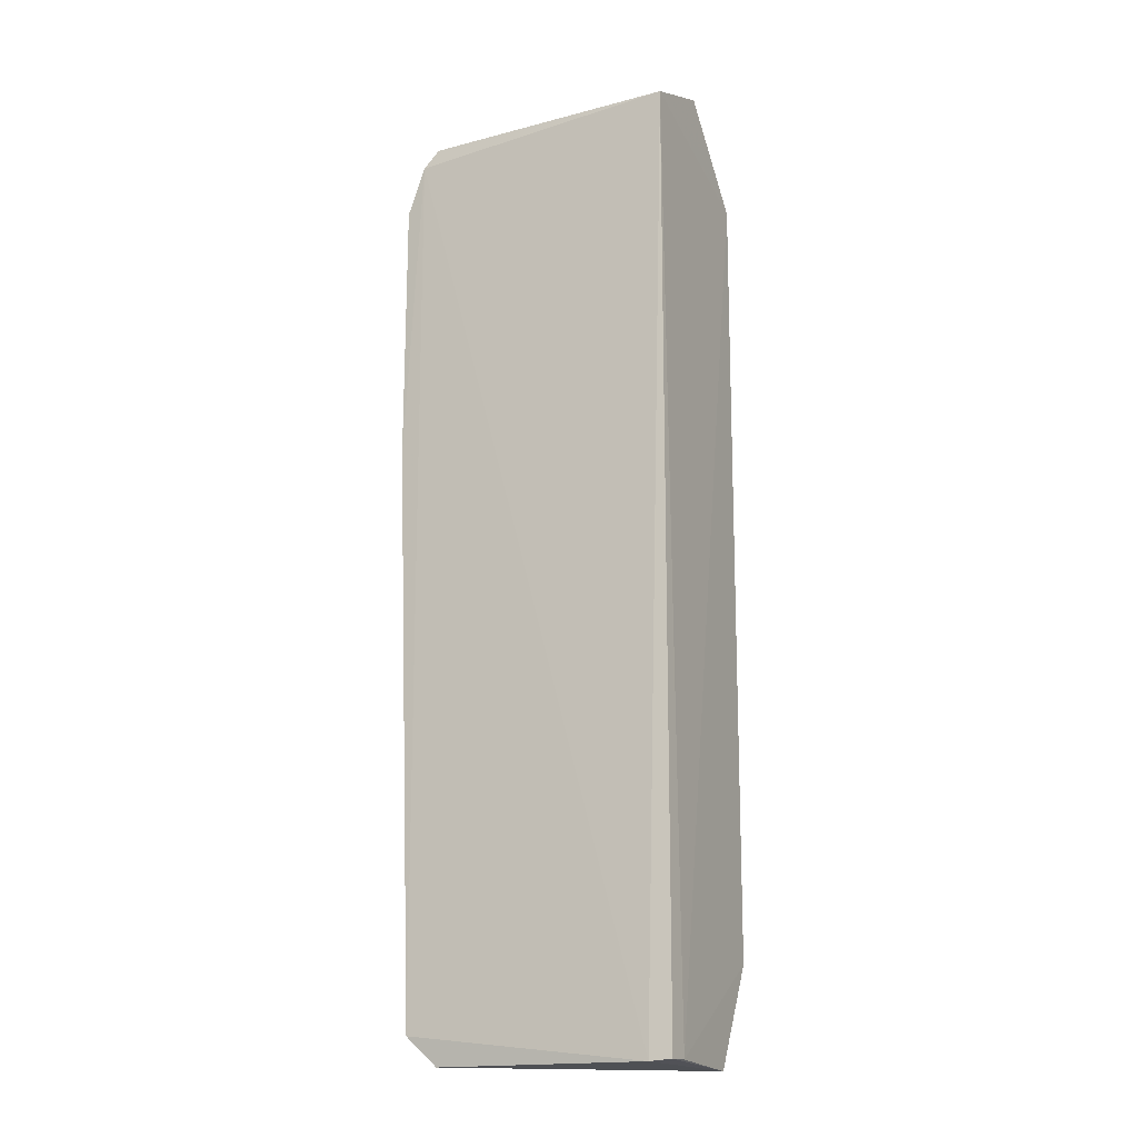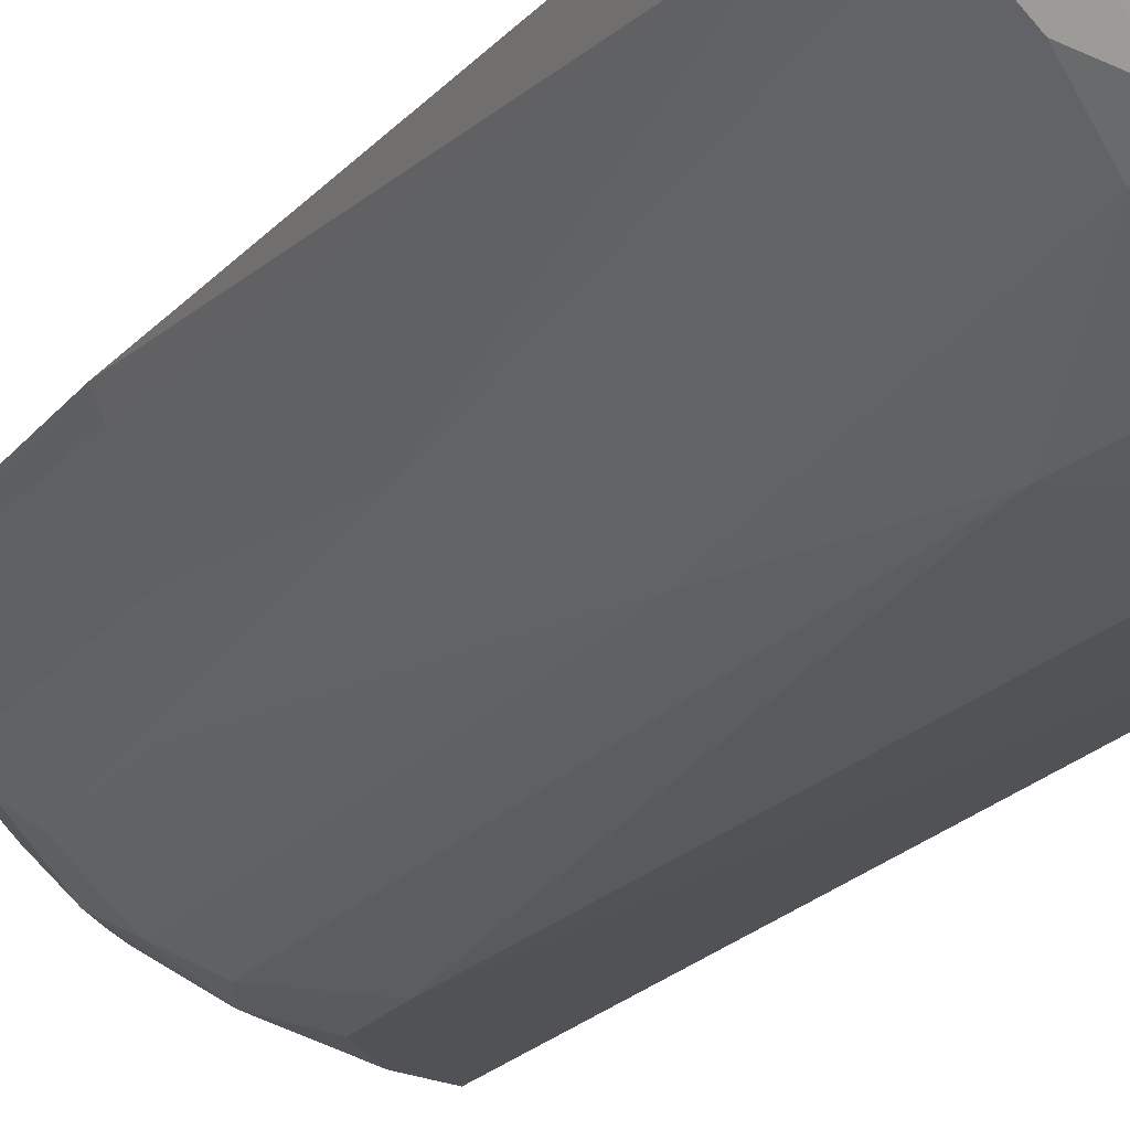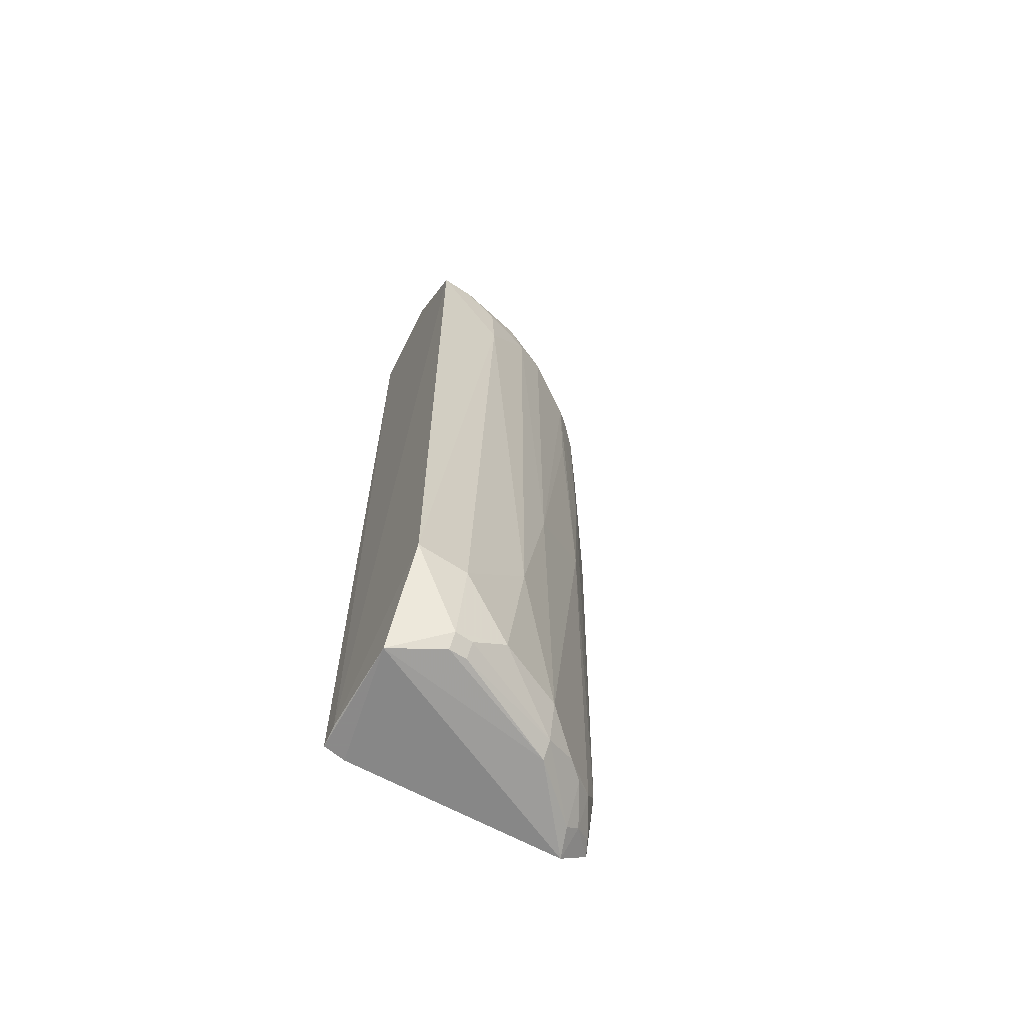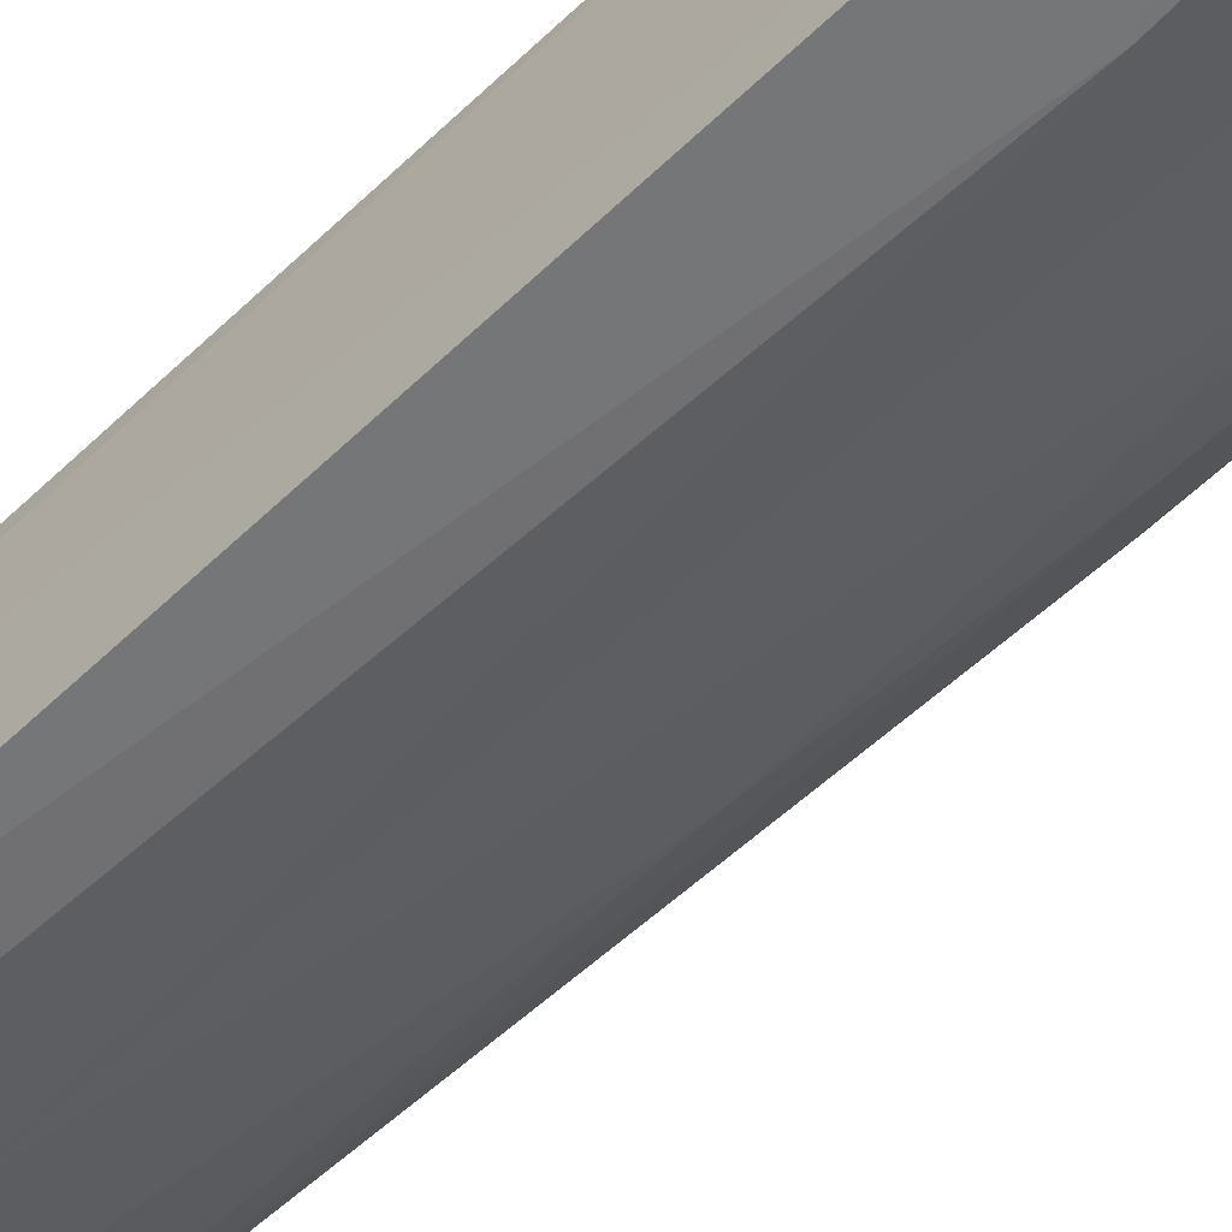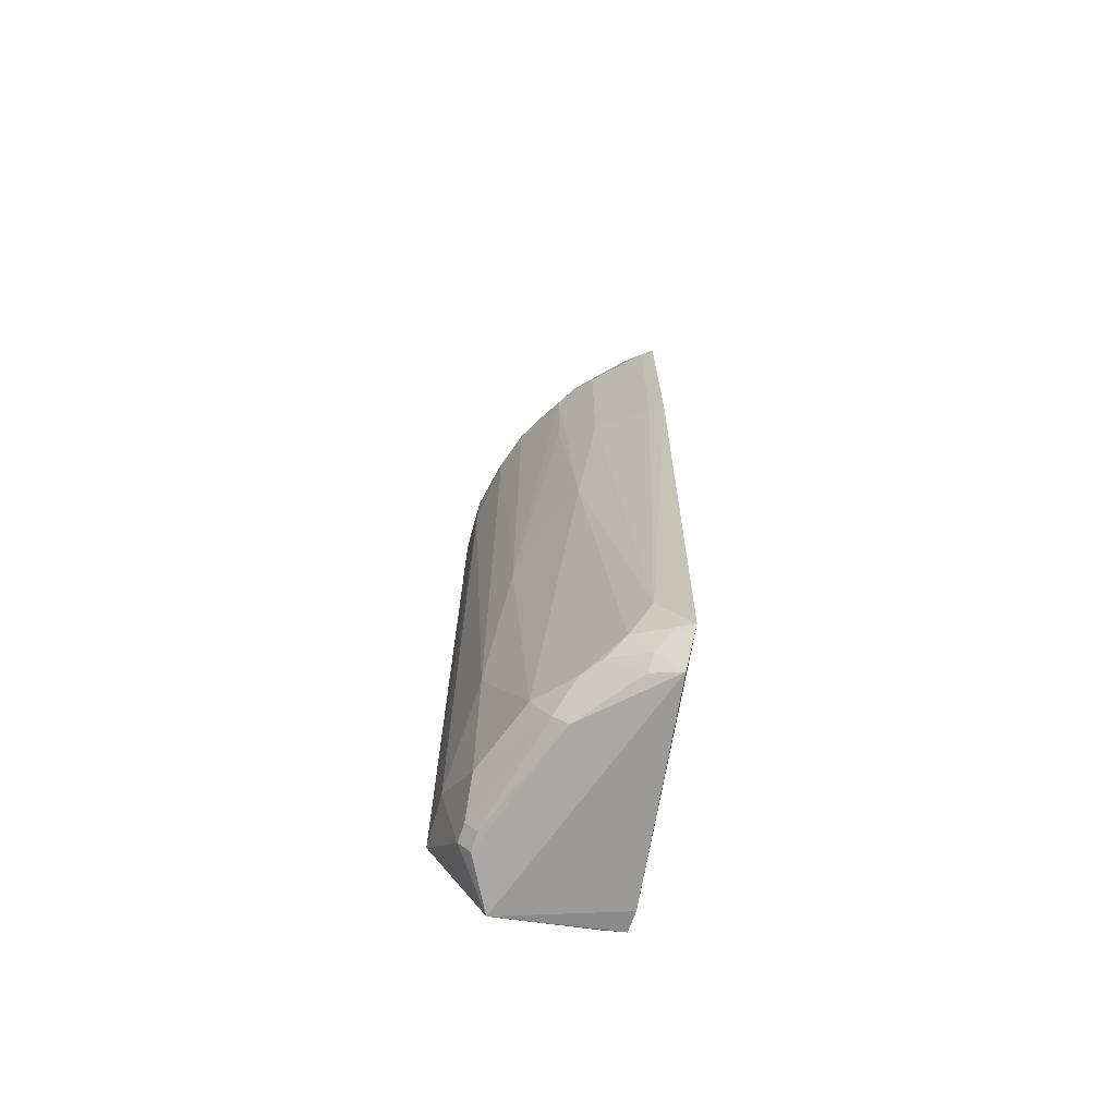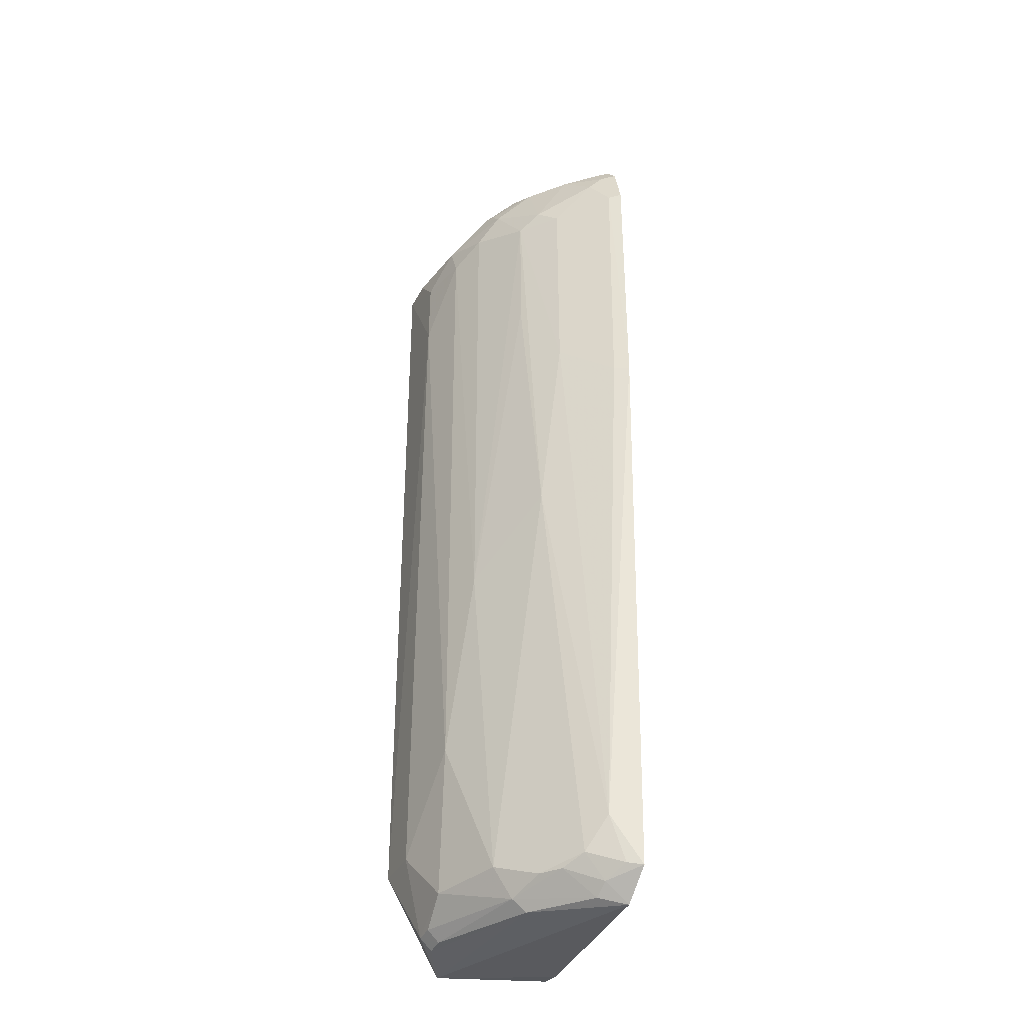
<metadata>
{"format":"obj","ext":"obj","renderer":"f3d","projection":"perspective","resolution":1024,"background":"white","views":[{"elev":-15.2,"azim":-153.4,"up":"+Z"},{"elev":-19.9,"azim":154.0,"up":"+Y"},{"elev":-65.4,"azim":-28.2,"up":"+Z"},{"elev":-59.0,"azim":-45.5,"up":"+Y"},{"elev":-70.4,"azim":80.4,"up":"+Z"},{"elev":-34.0,"azim":72.3,"up":"+Z"}]}
</metadata>
<code>
v 0.021 -0.0122 0.07292
v 0.02363 -0.01209 0.06778
v 0.003168 -0.01241 0.0007613
v 0.001482 -0.01268 0.0009305
v 0.00149 -0.02606 0.008038
v 0.001495 -0.01271 0.0738
v 0.006865 -0.0255 0.06635
v 0.02226 -0.01208 0.002725
v 0.005514 -0.02337 0.0008663
v 0.001374 -0.01441 0.0008955
v 0.02218 -0.01201 0.07153
v 0.001428 -0.02595 0.06901
v 0.01905 -0.01854 0.03584
v 0.01991 -0.01245 0.0005047
v 0.001518 -0.02174 0.000238
v 0.02373 -0.01207 0.04742
v 0.01486 -0.02117 0.07003
v 0.007077 -0.02562 0.06072
v 0.01473 -0.02121 0.004381
v 0.005493 -0.02427 0.001831
v 0.01514 -0.01874 0.0009485
v 0.0217 -0.01448 0.006602
v 0.02039 -0.01716 0.05047
v 0.01897 -0.0185 0.06768
v 0.01893 -0.01581 0.07237
v 0.009681 -0.02424 0.06901
v 0.01088 -0.02408 0.01543
v 0.02031 -0.0144 0.001946
v 0.006922 -0.02318 0.001059
v 0.02035 -0.01594 0.004002
v 0.02314 -0.01323 0.04755
v 0.02166 -0.01434 0.06993
v 0.02031 -0.01717 0.06634
v 0.01768 -0.01985 0.06637
v 0.02171 -0.0132 0.07122
v 0.001552 -0.01959 0.07633
v 0.004186 -0.02568 0.06898
v 0.01092 -0.02412 0.06632
v 0.005515 -0.02565 0.008128
v 0.01357 -0.02266 0.03001
v 0.01922 -0.01466 0.001038
v 0.01507 -0.01984 0.001902
v 0.02173 -0.01325 0.002974
v 0.02315 -0.01307 0.06756
v 0.02055 -0.01329 0.07264
v 0.01415 -0.01937 0.07321
v 0.01354 -0.02265 0.06773
v 0.009549 -0.024 0.003949
v 0.01764 -0.01984 0.0564
v 0.01753 -0.01853 0.003092
v 0.0162 -0.01844 0.07247
v 0.01255 -0.02172 0.07159
v 0.006899 -0.02404 0.001991
v 0.0189 -0.01719 0.003143
v 0.01356 -0.02132 0.07127
f 6 3 4
f 10 6 4
f 11 6 1
f 11 3 6
f 11 8 3
f 12 10 5
f 12 6 10
f 14 3 8
f 15 5 10
f 15 3 14
f 15 10 4
f 15 4 3
f 16 11 2
f 16 8 11
f 18 12 5
f 18 7 12
f 20 15 9
f 20 5 15
f 21 15 14
f 21 9 15
f 22 8 16
f 23 13 22
f 28 14 8
f 29 20 9
f 29 9 21
f 30 22 13
f 31 23 22
f 31 22 16
f 32 2 11
f 32 25 24
f 33 32 24
f 33 23 31
f 34 13 23
f 34 33 24
f 34 23 33
f 34 24 17
f 35 11 1
f 35 32 11
f 35 25 32
f 36 1 6
f 36 6 12
f 37 12 7
f 37 7 26
f 37 36 12
f 38 26 7
f 38 7 18
f 38 18 27
f 39 27 18
f 39 18 5
f 39 5 20
f 40 27 19
f 40 19 13
f 40 38 27
f 41 21 14
f 41 14 28
f 42 29 21
f 42 21 41
f 43 30 28
f 43 28 8
f 43 8 22
f 43 22 30
f 44 31 16
f 44 16 2
f 44 33 31
f 44 2 32
f 44 32 33
f 45 35 1
f 45 1 25
f 45 25 35
f 46 25 1
f 46 1 36
f 47 34 17
f 47 17 26
f 47 26 38
f 47 40 34
f 47 38 40
f 48 39 20
f 48 19 27
f 48 27 39
f 48 42 19
f 49 40 13
f 49 13 34
f 49 34 40
f 50 19 42
f 50 30 13
f 50 13 19
f 51 25 46
f 51 17 24
f 51 24 25
f 52 26 17
f 52 37 26
f 52 46 36
f 52 36 37
f 53 48 20
f 53 20 29
f 53 29 42
f 53 42 48
f 54 28 30
f 54 30 50
f 54 41 28
f 54 50 42
f 54 42 41
f 55 51 46
f 55 46 52
f 55 52 17
f 55 17 51

</code>
